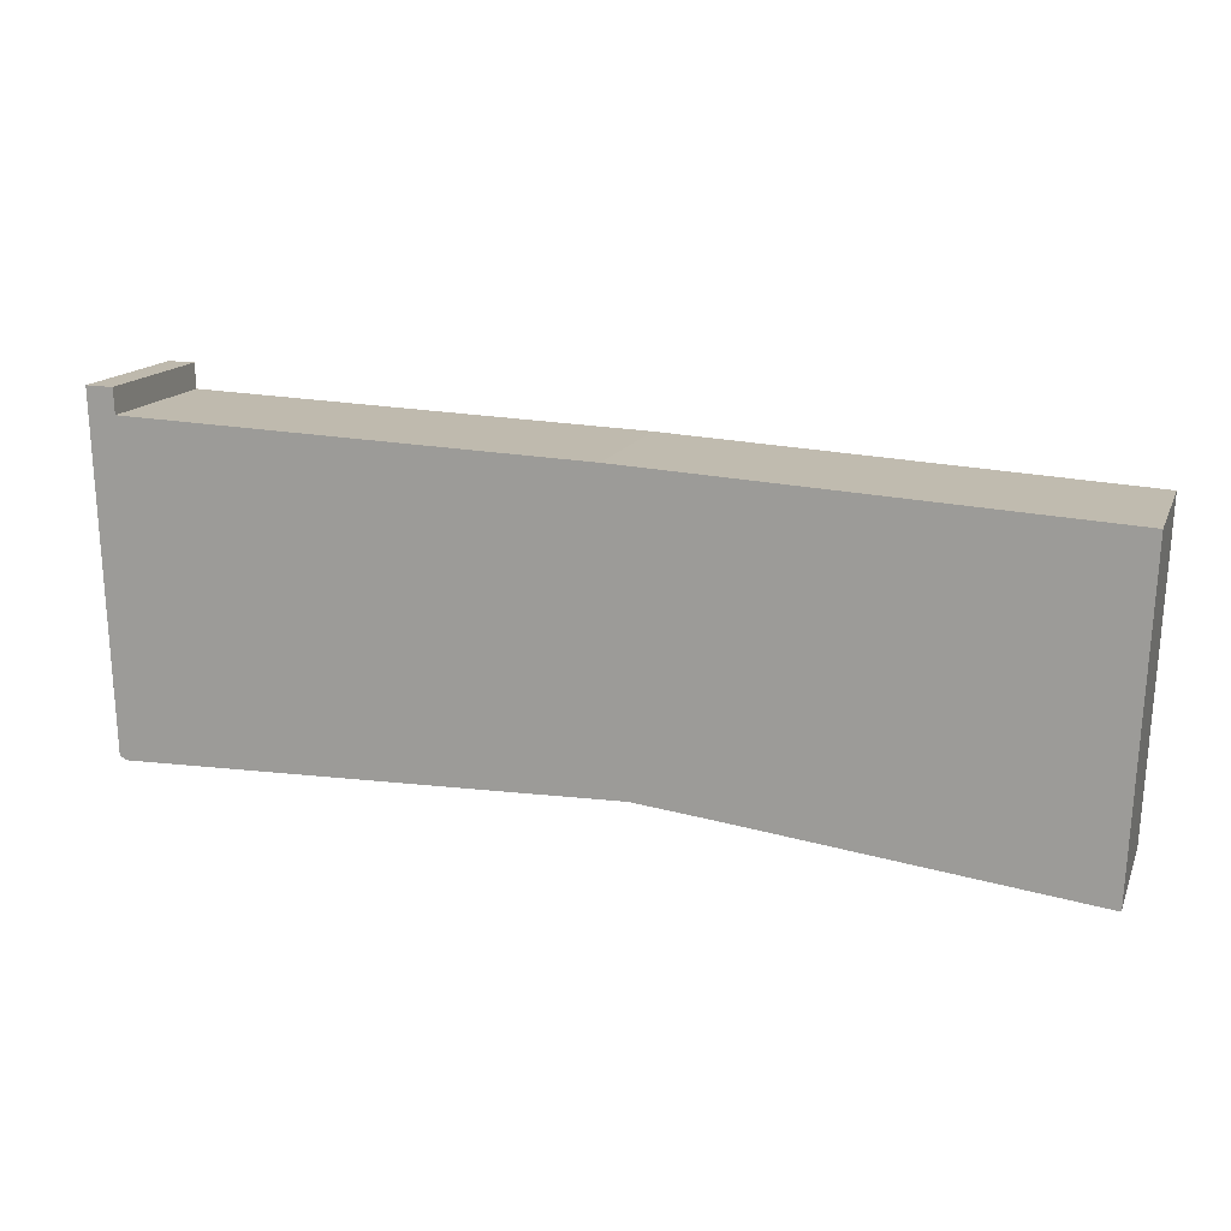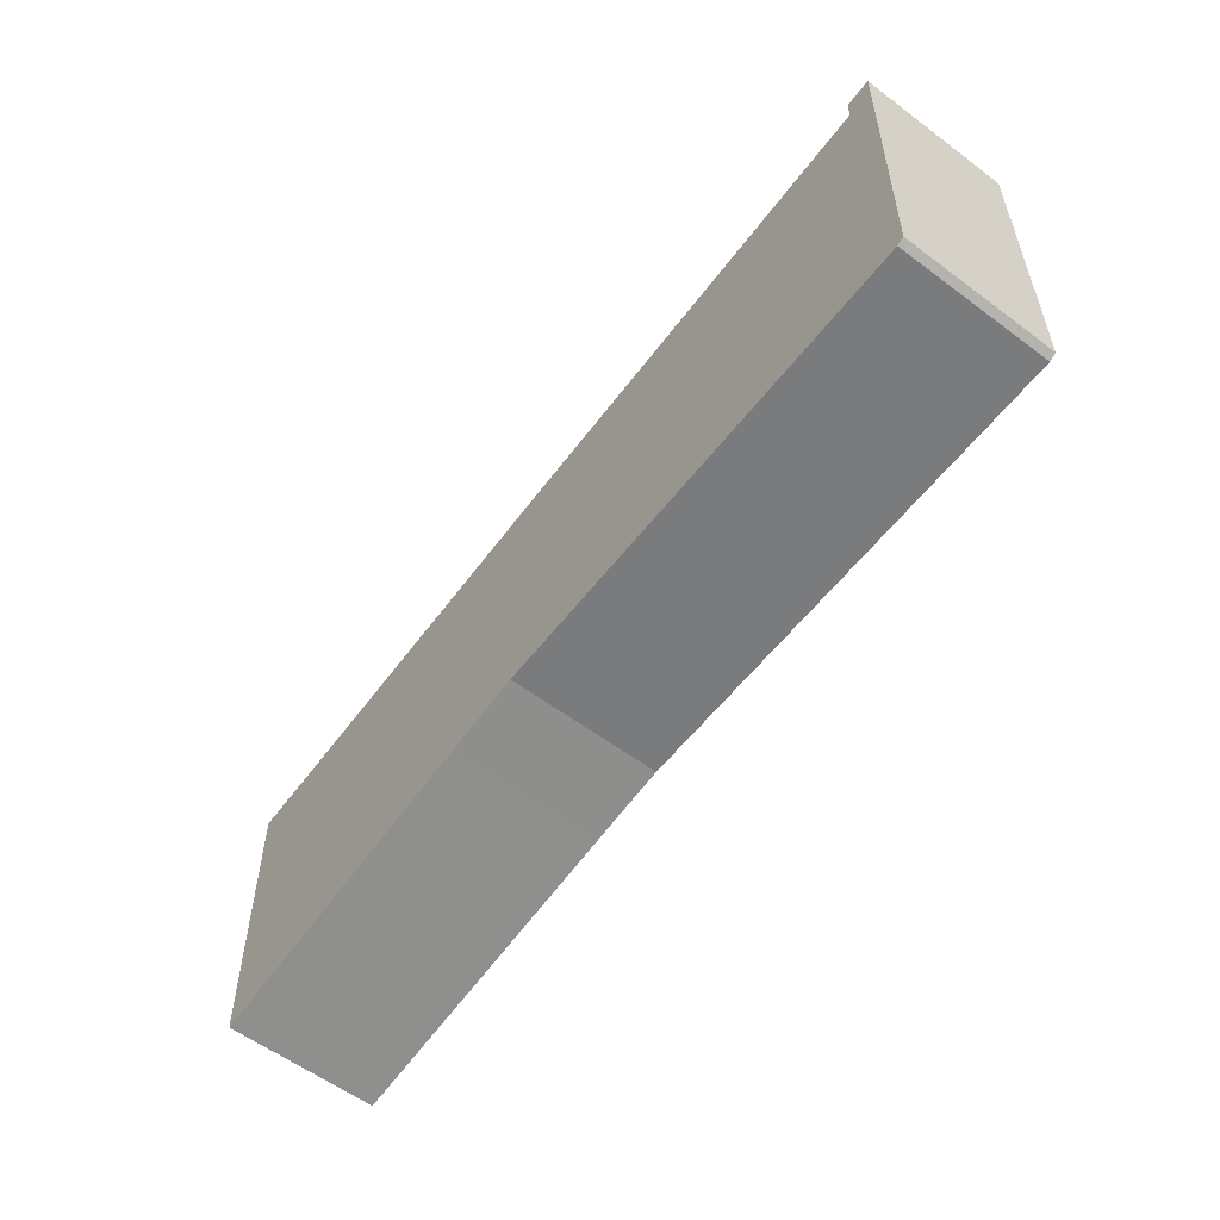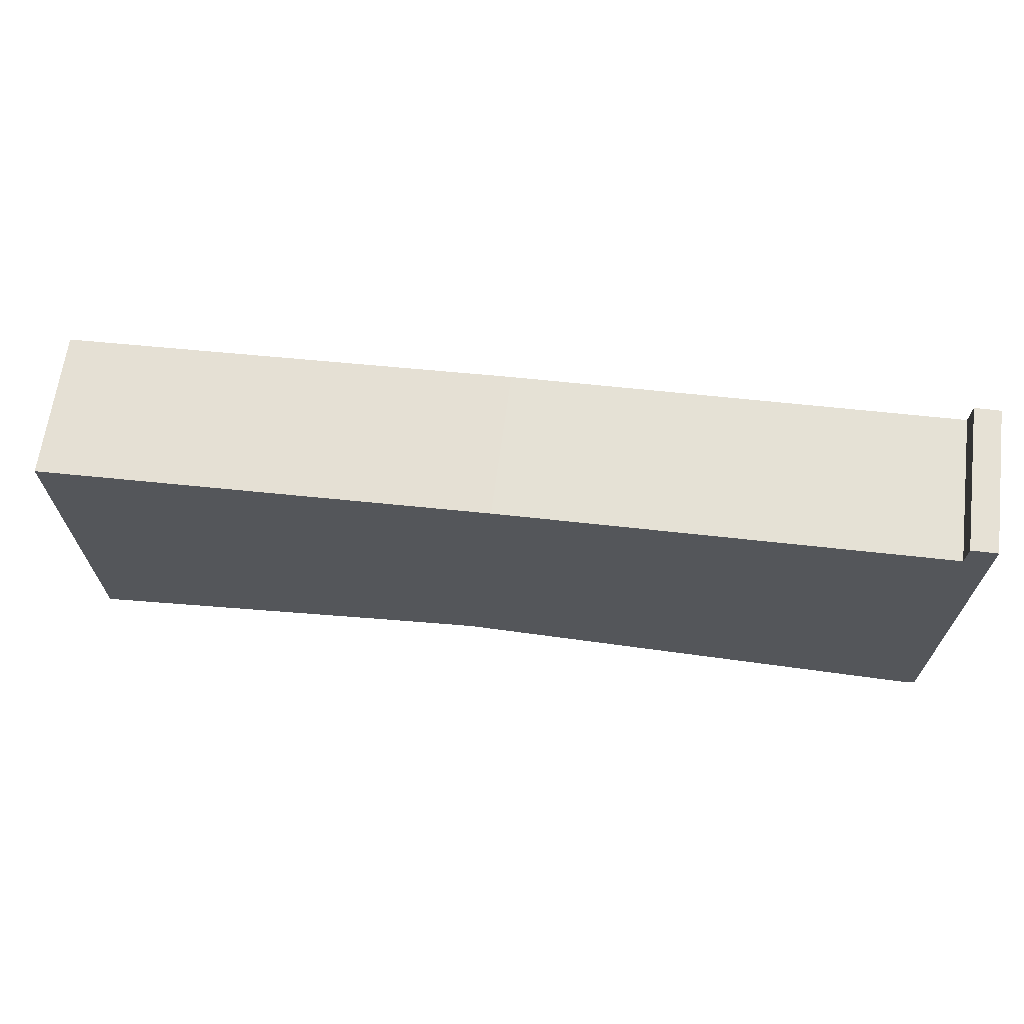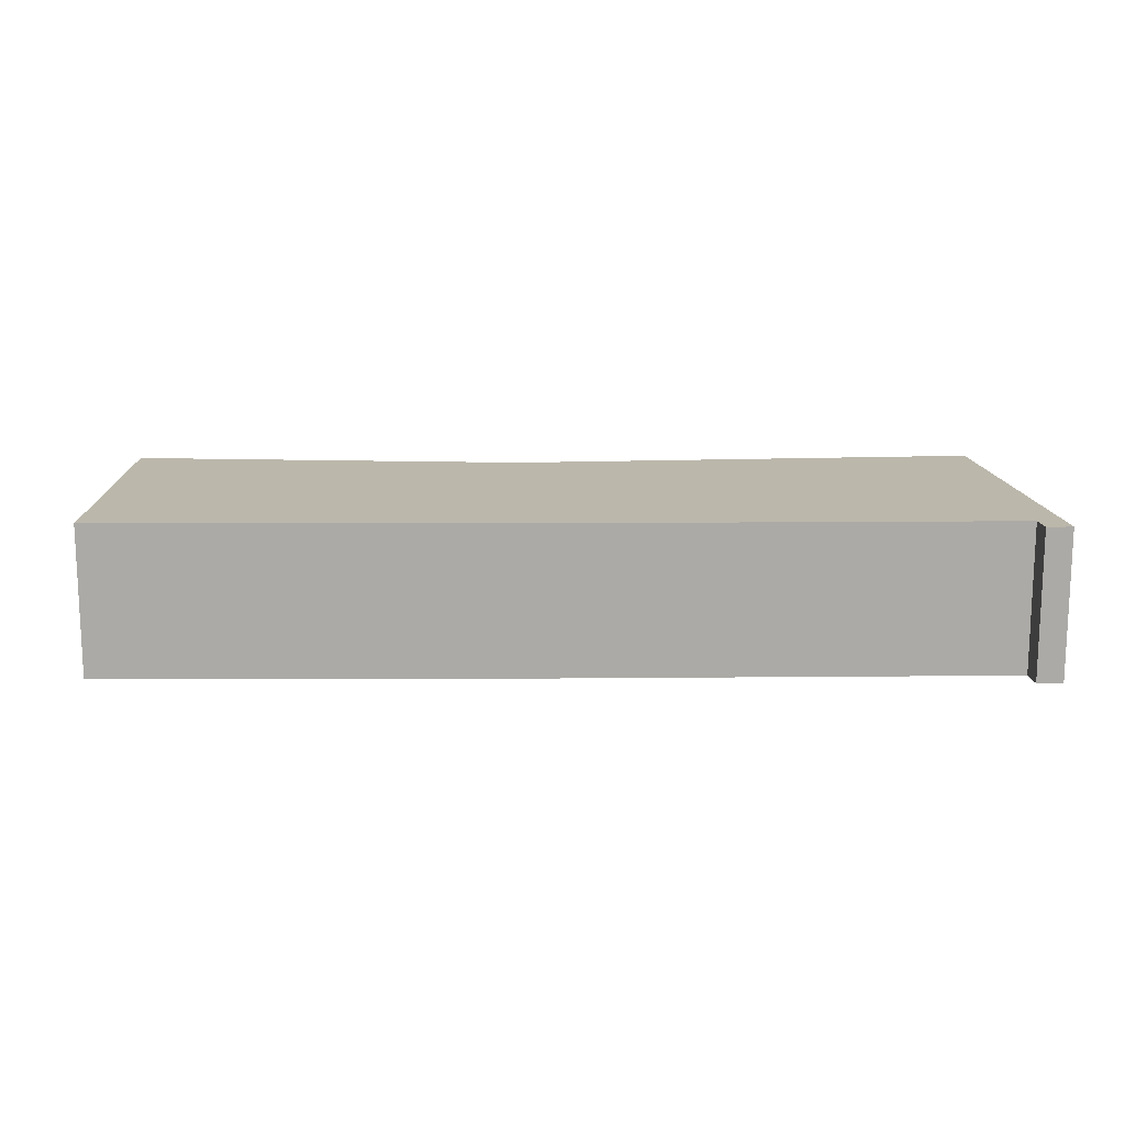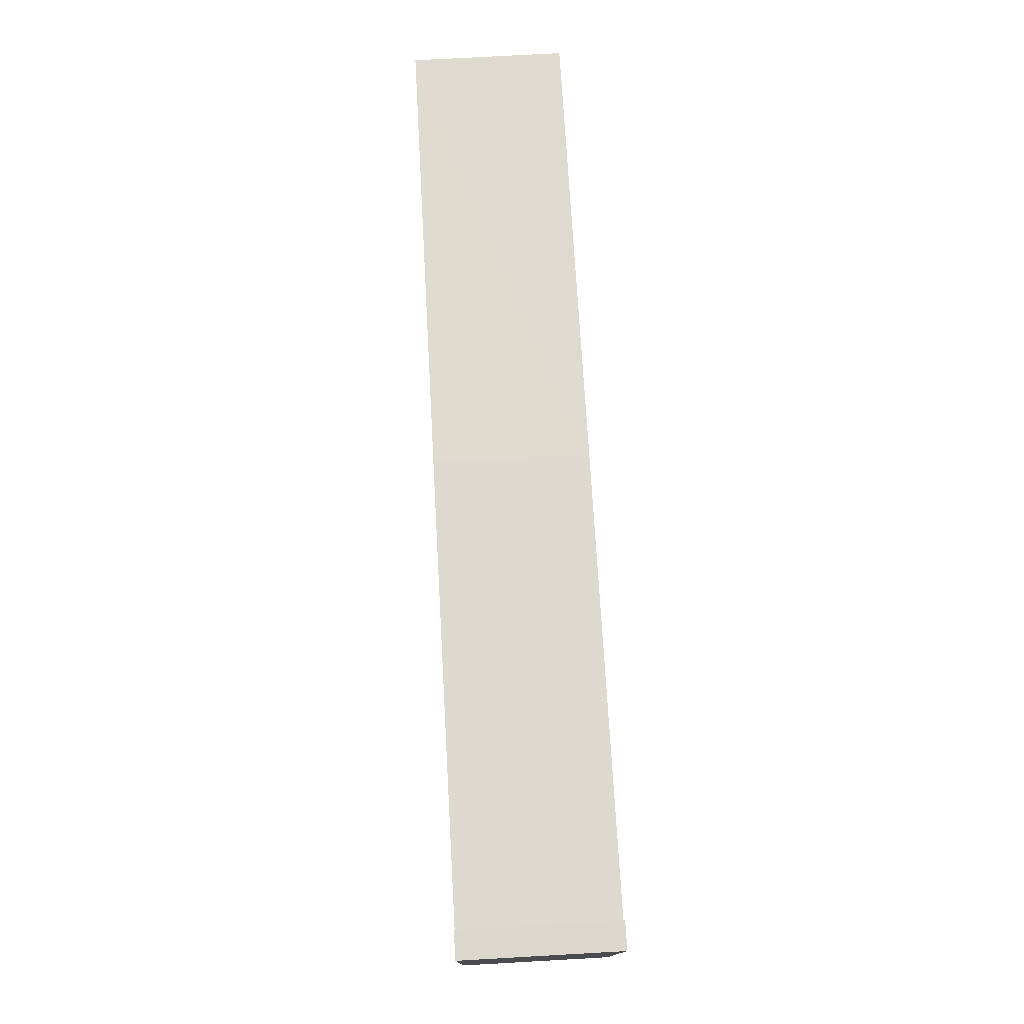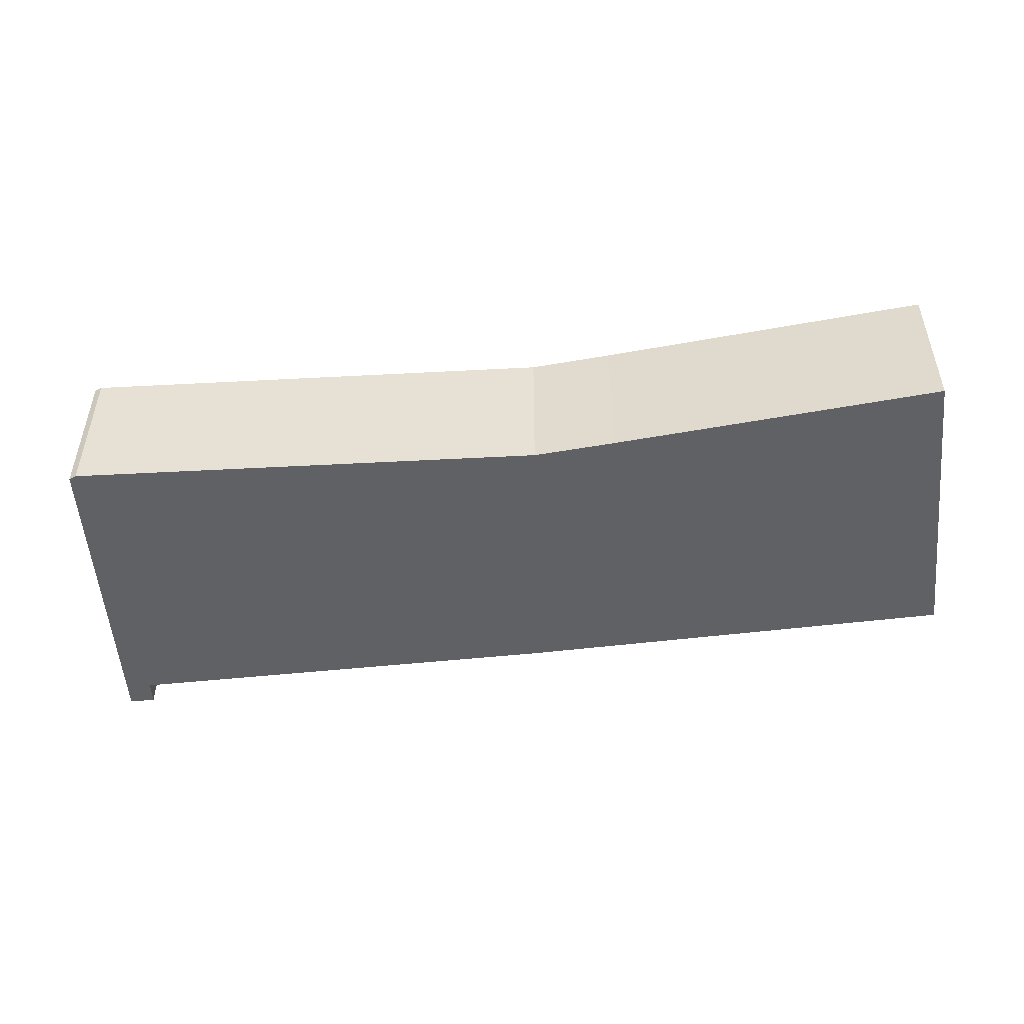
<metadata>
{"format":"obj","ext":"obj","renderer":"f3d","projection":"perspective","resolution":1024,"background":"white","views":[{"elev":14.9,"azim":-162.6,"up":"+Z"},{"elev":-59.4,"azim":52.6,"up":"+Z"},{"elev":64.3,"azim":7.4,"up":"+Z"},{"elev":14.2,"azim":-3.3,"up":"+Y"},{"elev":73.7,"azim":86.8,"up":"+Z"},{"elev":-48.7,"azim":-175.3,"up":"+Y"}]}
</metadata>
<code>
v  0.272 3.233 -6.445
v  7.378 3.233 -5.89
v  0.285 3.233 -6.744
v  0.058 3.233 -1.374
v  9.131 3.233 -5.693
v  19.51 3.233 -5.845
v  19.35 3.233 -5.924
v  19.18 3.233 0.888
v  19.77 3.233 1.424
v  0 3.233 1.98e-16
v  0.107 3.233 0.006
v  9.658 3.233 0.537
v  19.2 3.233 1.416
v  0.285 4.13e-16 -6.744
v  0.272 3.946e-16 -6.445
v  0.058 8.413e-17 -1.374
v  0 0 0
v  19.18 -5.437e-17 0.888
v  19.2 -8.67e-17 1.416
v  9.658 -3.288e-17 0.537
v  0.107 -3.674e-19 0.006
v  19.77 -8.719e-17 1.424
v  19.51 3.579e-16 -5.845
v  7.378 3.607e-16 -5.89
v  9.131 3.486e-16 -5.693
v  19.35 3.627e-16 -5.924
g defaultobject
f 1 2 3
f 2 1 4
f 2 4 5
f 5 6 7
f 6 5 8
f 6 8 9
f 8 5 4
f 8 4 10
f 8 10 11
f 8 11 12
f 9 8 13
f 14 1 3
f 1 14 4
f 4 14 15
f 4 15 16
f 4 16 10
f 10 16 17
f 18 13 8
f 13 18 19
f 17 11 10
f 11 17 12
f 12 17 20
f 20 17 21
f 20 8 12
f 8 20 18
f 19 9 13
f 9 19 22
f 22 6 9
f 6 22 23
f 2 14 3
f 14 2 24
f 24 2 5
f 24 5 25
f 26 5 7
f 5 26 25
f 23 7 6
f 7 23 26
f 19 23 22
f 23 19 18
f 23 18 20
f 23 20 26
f 26 20 25
f 25 20 21
f 25 21 24
f 24 21 14
f 14 21 17
f 14 17 16
f 14 16 15

</code>
